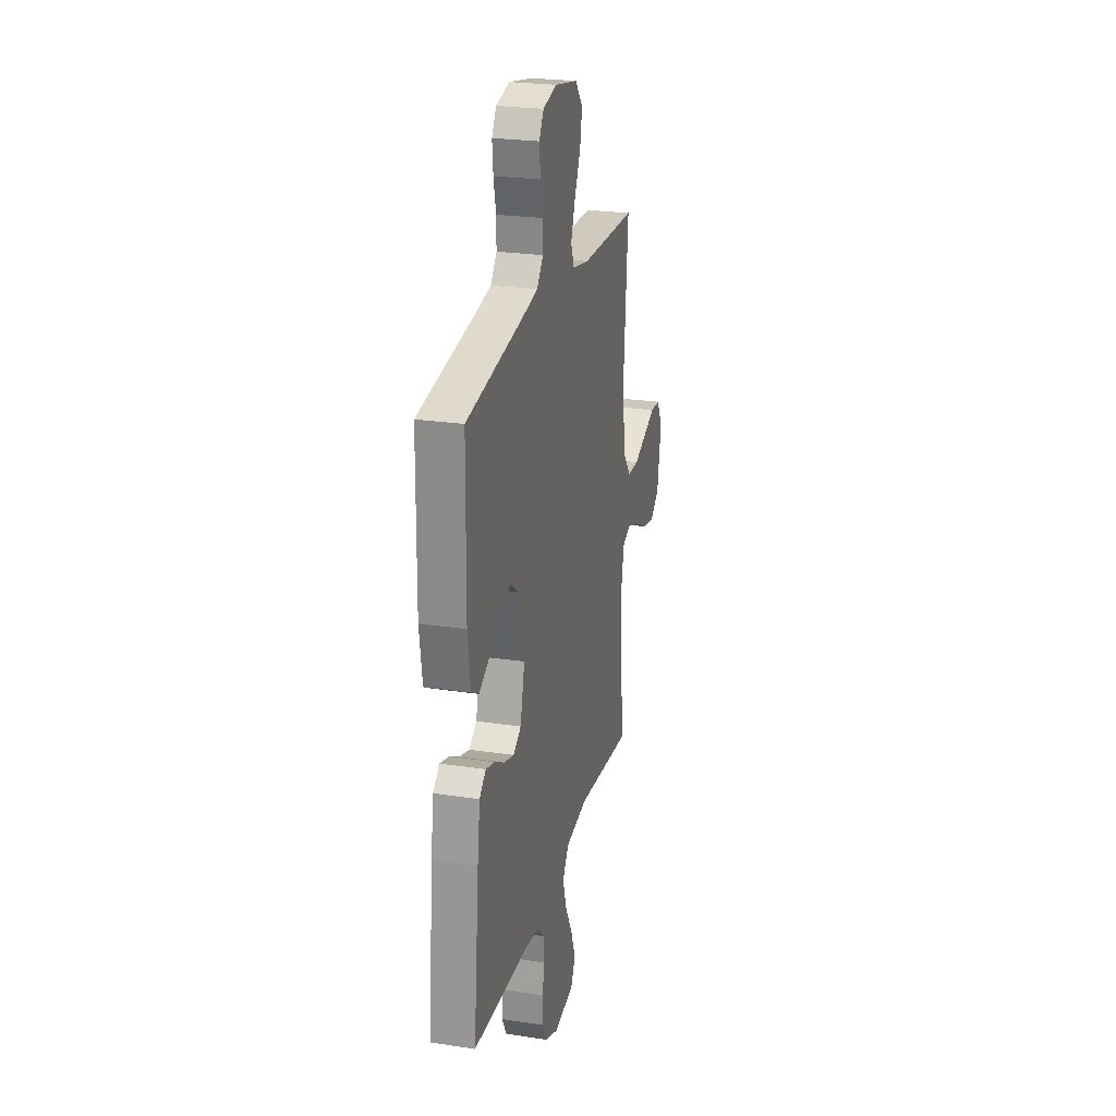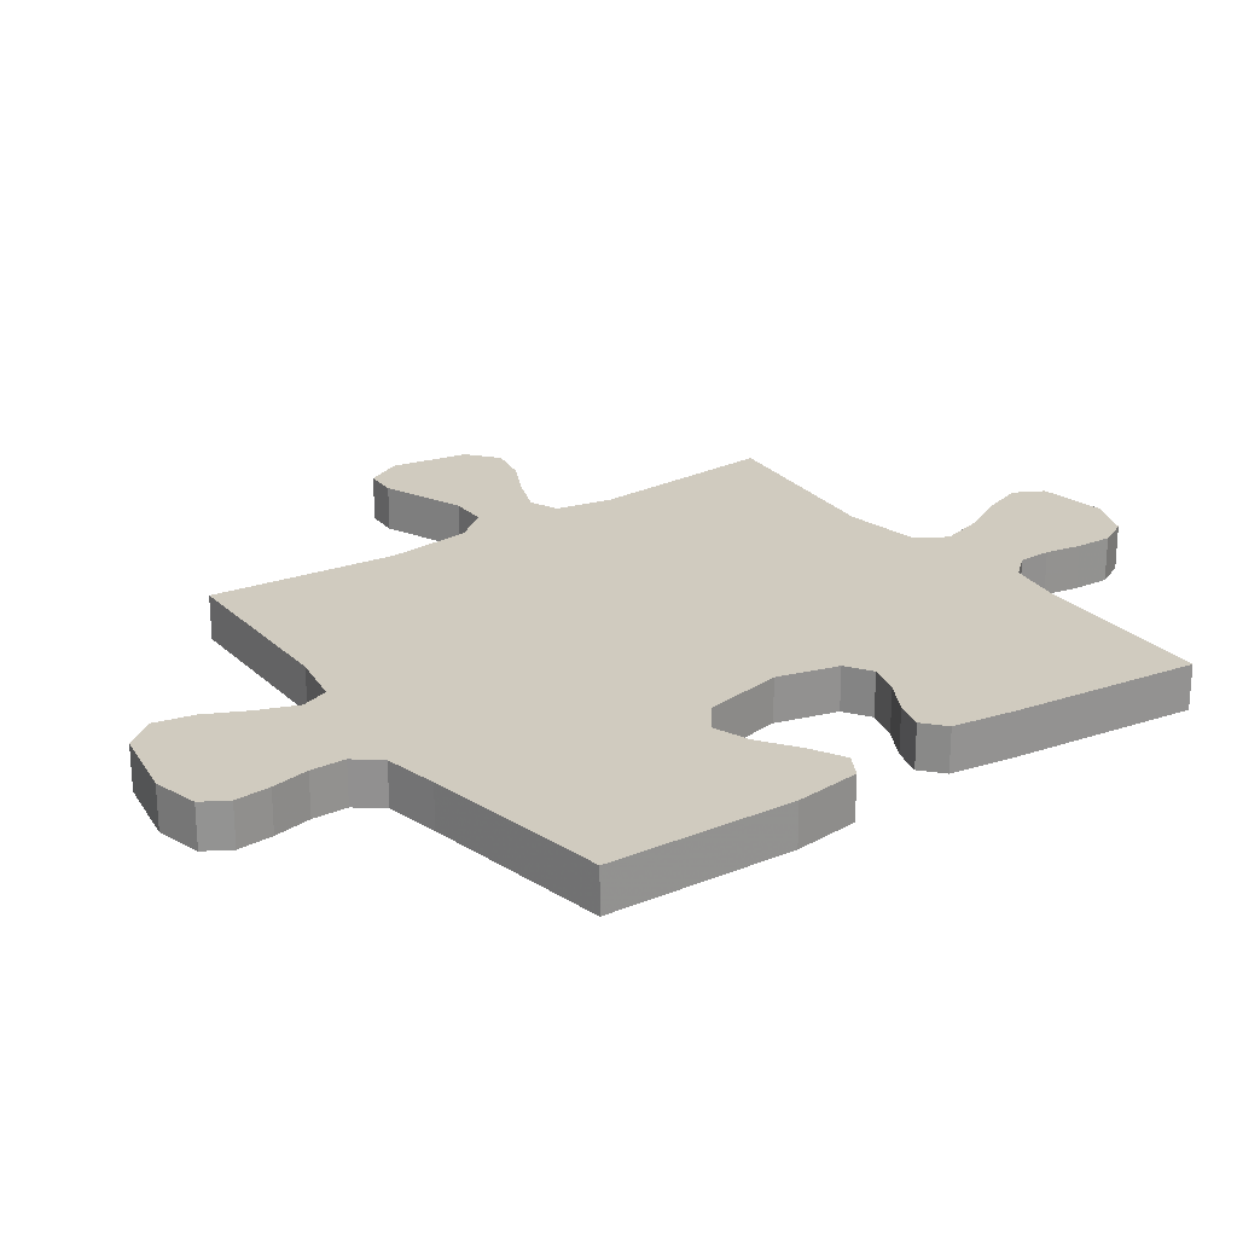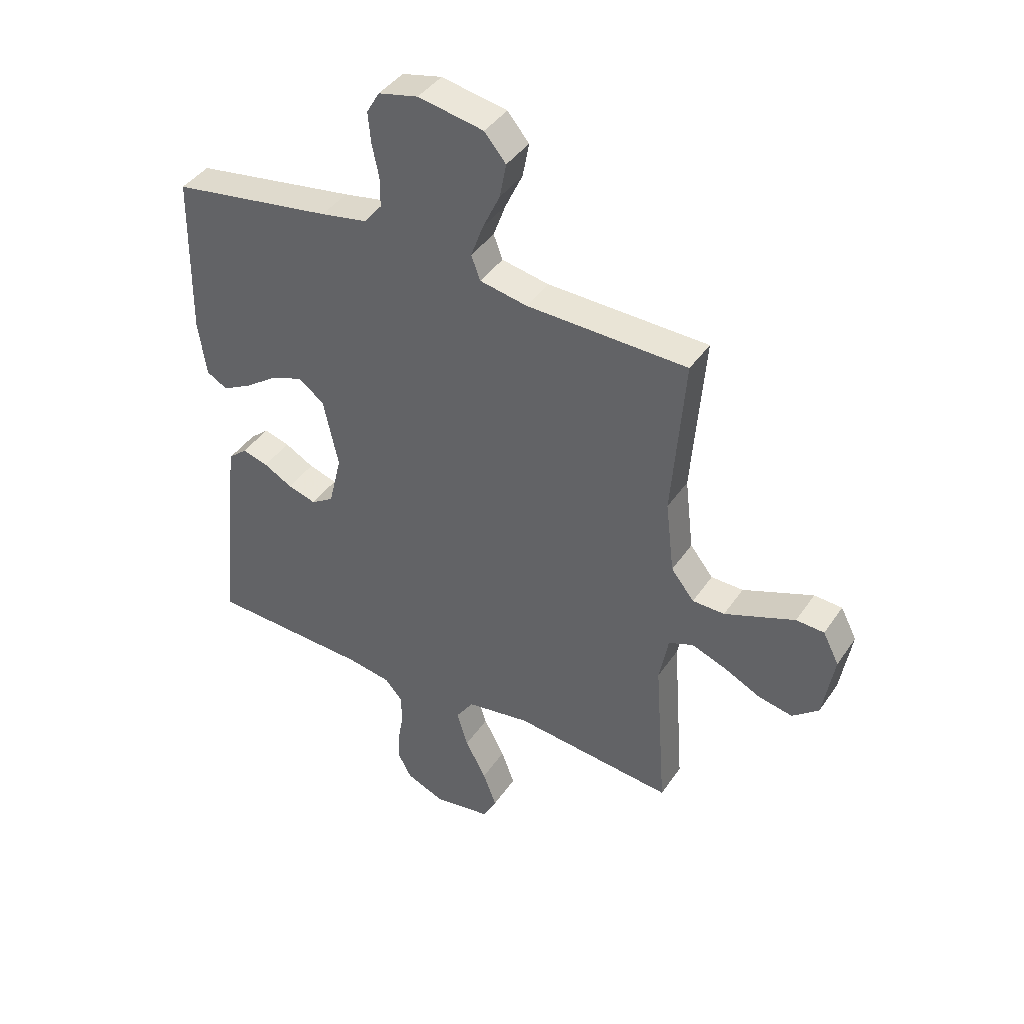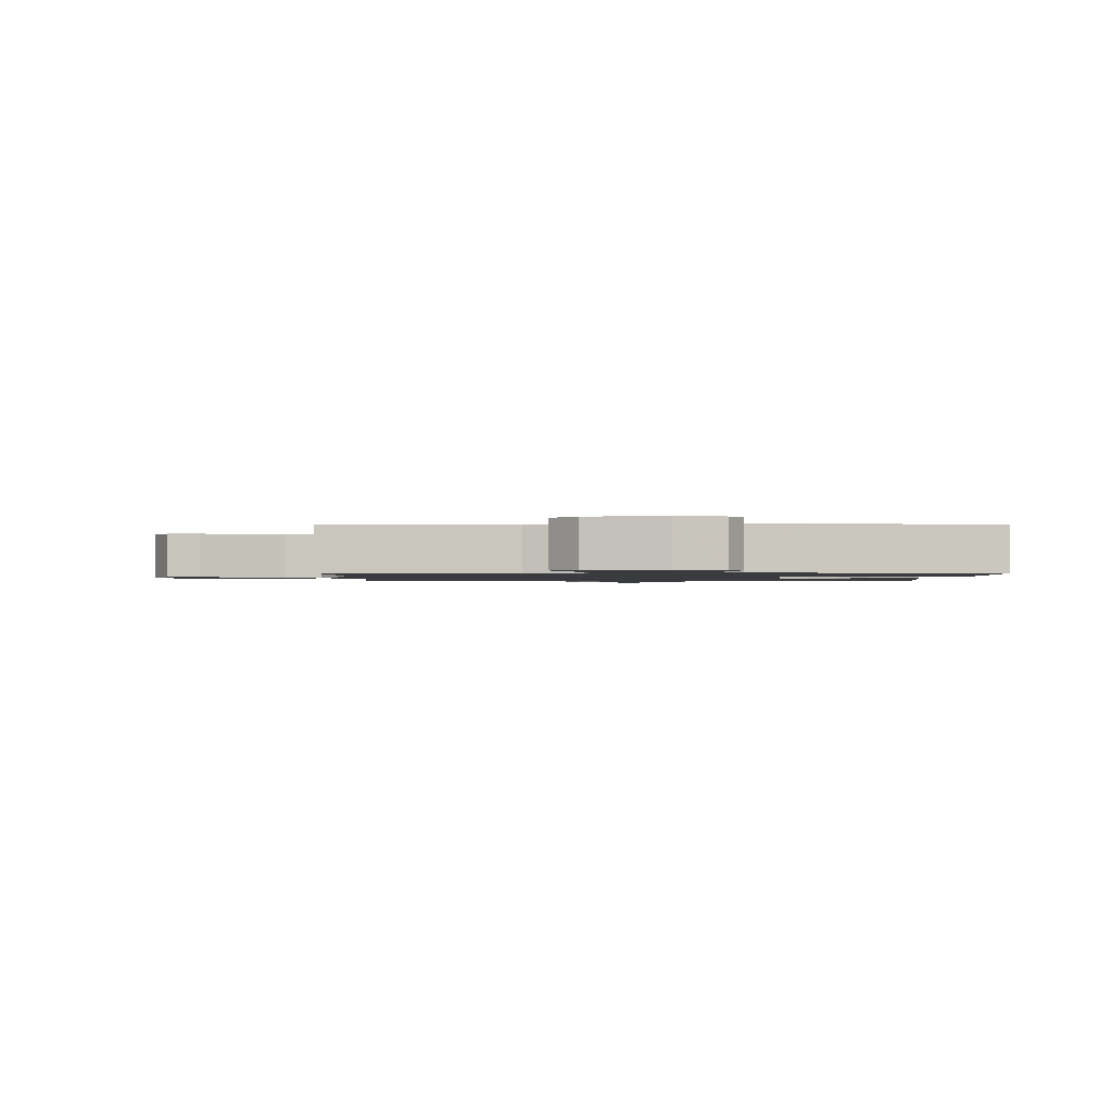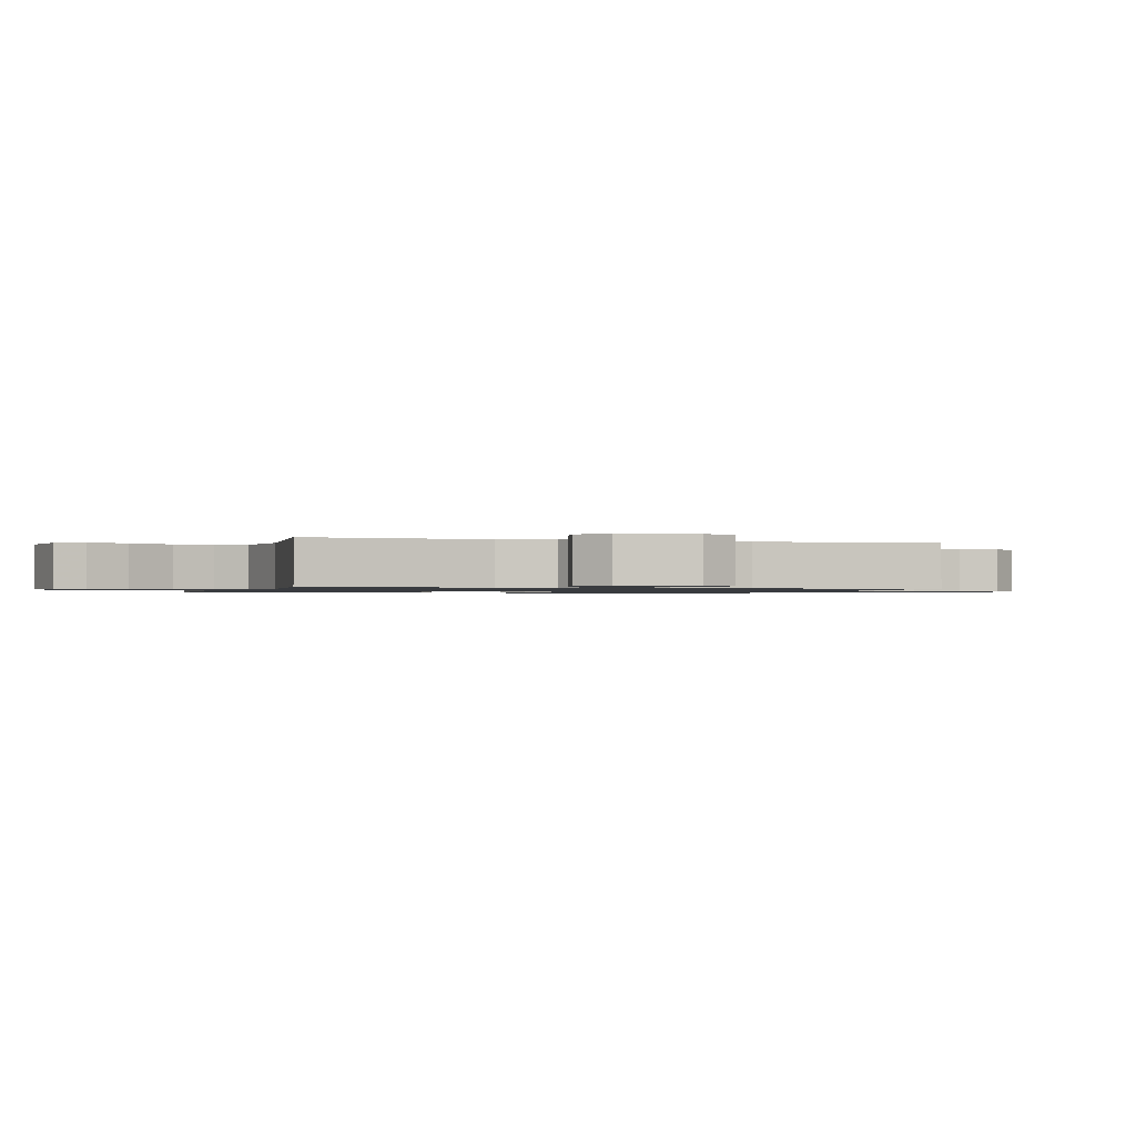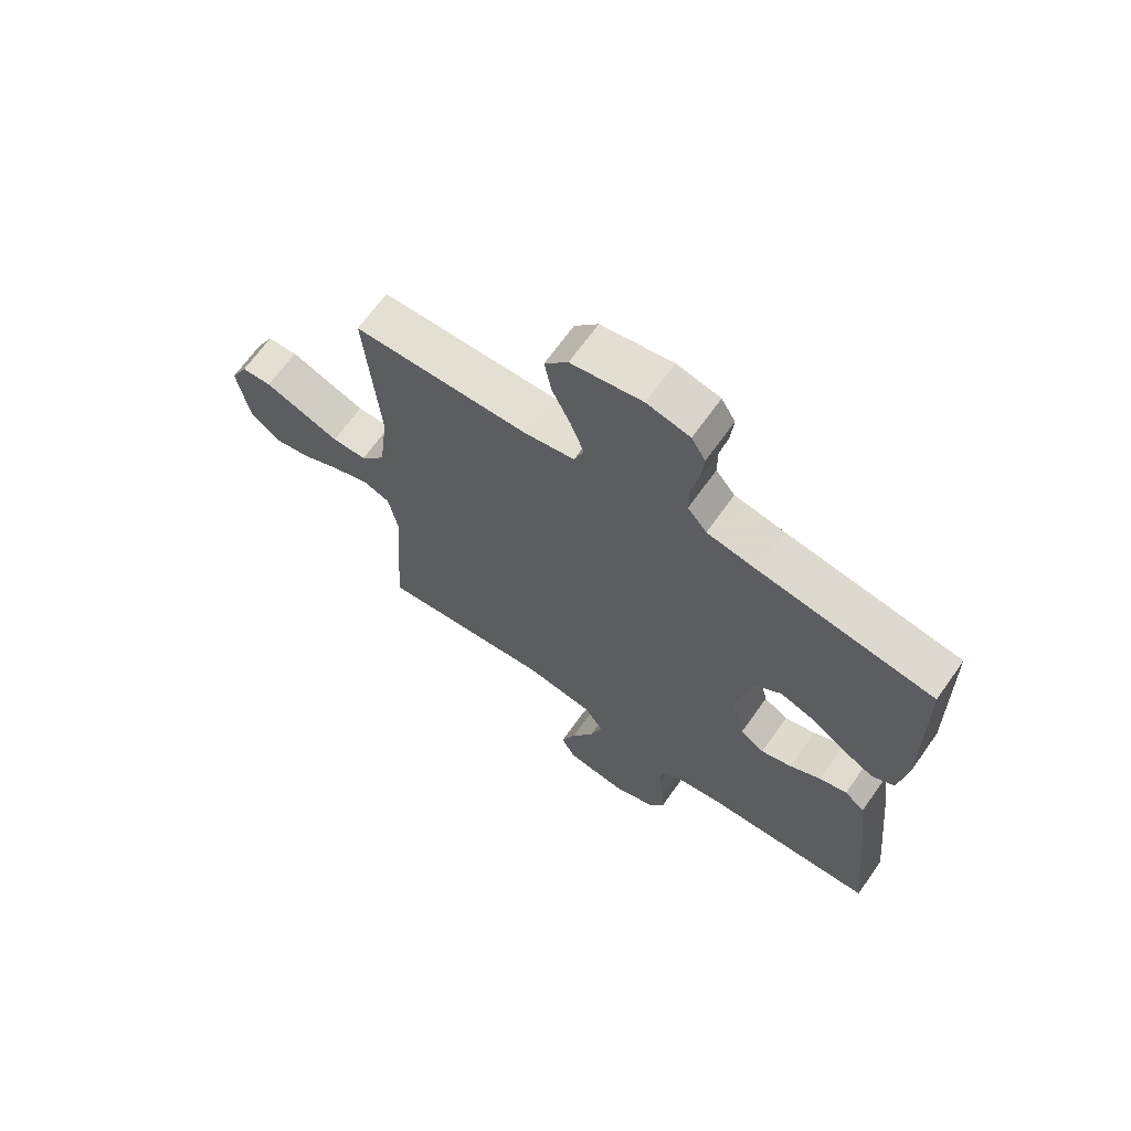
<metadata>
{"format":"obj","ext":"obj","renderer":"f3d","projection":"perspective","resolution":1024,"background":"white","views":[{"elev":24.5,"azim":104.0,"up":"+Z"},{"elev":23.7,"azim":54.8,"up":"+Y"},{"elev":41.3,"azim":-148.8,"up":"+Z"},{"elev":-1.2,"azim":-0.0,"up":"+Y"},{"elev":-1.0,"azim":-107.3,"up":"+Y"},{"elev":67.2,"azim":35.3,"up":"+Z"}]}
</metadata>
<code>
v -0.5 0.07 -0.5
v -0.478 0.07 -0.2
v -0.495 0.07 -0.11
v -0.541 0.07 -0.092
v -0.605 0.07 -0.116
v -0.674 0.07 -0.15
v -0.738 0.07 -0.163
v -0.787 0.07 -0.123
v -0.808 0.07 0
v -0.778 0.07 0.058
v -0.726 0.07 0.061
v -0.662 0.07 0.036
v -0.595 0.07 0.01
v -0.535 0.07 0.011
v -0.492 0.07 0.065
v -0.476 0.07 0.2
v -0.5 0.07 0.5
v -0.2 0.07 0.508
v -0.112 0.07 0.525
v -0.095 0.07 0.57
v -0.118 0.07 0.633
v -0.15 0.07 0.701
v -0.162 0.07 0.765
v -0.122 0.07 0.813
v 0 0.07 0.836
v 0.074 0.07 0.819
v 0.098 0.07 0.778
v 0.093 0.07 0.721
v 0.08 0.07 0.66
v 0.08 0.07 0.604
v 0.113 0.07 0.563
v 0.2 0.07 0.547
v 0.5 0.07 0.5
v 0.505 0.07 0.2
v 0.49 0.07 0.094
v 0.451 0.07 0.072
v 0.396 0.07 0.101
v 0.335 0.07 0.144
v 0.276 0.07 0.165
v 0.228 0.07 0.129
v 0.2 0.07 0
v 0.224 0.07 -0.099
v 0.266 0.07 -0.126
v 0.319 0.07 -0.11
v 0.373 0.07 -0.08
v 0.421 0.07 -0.066
v 0.456 0.07 -0.096
v 0.47 0.07 -0.2
v 0.5 0.07 -0.5
v 0.2 0.07 -0.513
v 0.118 0.07 -0.527
v 0.086 0.07 -0.564
v 0.084 0.07 -0.617
v 0.094 0.07 -0.675
v 0.096 0.07 -0.733
v 0.071 0.07 -0.78
v 0 0.07 -0.81
v -0.108 0.07 -0.793
v -0.133 0.07 -0.745
v -0.108 0.07 -0.678
v -0.069 0.07 -0.605
v -0.048 0.07 -0.537
v -0.081 0.07 -0.488
v -0.2 0.07 -0.469
v -0.5 0 -0.5
v -0.478 0 -0.2
v -0.495 0 -0.11
v -0.541 0 -0.092
v -0.605 0 -0.116
v -0.674 0 -0.15
v -0.738 0 -0.163
v -0.787 0 -0.123
v -0.808 0 0
v -0.778 0 0.058
v -0.726 0 0.061
v -0.662 0 0.036
v -0.595 0 0.01
v -0.535 0 0.011
v -0.492 0 0.065
v -0.476 0 0.2
v -0.5 0 0.5
v -0.2 0 0.508
v -0.112 0 0.525
v -0.095 0 0.57
v -0.118 0 0.633
v -0.15 0 0.701
v -0.162 0 0.765
v -0.122 0 0.813
v 0 0 0.836
v 0.074 0 0.819
v 0.098 0 0.778
v 0.093 0 0.721
v 0.08 0 0.66
v 0.08 0 0.604
v 0.113 0 0.563
v 0.2 0 0.547
v 0.5 0 0.5
v 0.505 0 0.2
v 0.49 0 0.094
v 0.451 0 0.072
v 0.396 0 0.101
v 0.335 0 0.144
v 0.276 0 0.165
v 0.228 0 0.129
v 0.2 0 0
v 0.224 0 -0.099
v 0.266 0 -0.126
v 0.319 0 -0.11
v 0.373 0 -0.08
v 0.421 0 -0.066
v 0.456 0 -0.096
v 0.47 0 -0.2
v 0.5 0 -0.5
v 0.2 0 -0.513
v 0.118 0 -0.527
v 0.086 0 -0.564
v 0.084 0 -0.617
v 0.094 0 -0.675
v 0.096 0 -0.733
v 0.071 0 -0.78
v 0 0 -0.81
v -0.108 0 -0.793
v -0.133 0 -0.745
v -0.108 0 -0.678
v -0.069 0 -0.605
v -0.048 0 -0.537
v -0.081 0 -0.488
v -0.2 0 -0.469
f 58 59 60 61
f 58 61 62
f 57 58 62
f 56 57 62
f 53 54 55 56
f 52 53 56 62
f 51 52 62 63
f 47 48 49 50
f 47 50 51 63
f 44 45 46 47
f 43 44 47 63
f 35 36 37 38
f 35 38 39
f 32 33 34 35
f 31 32 35 39
f 30 31 39 40
f 26 27 28 29
f 26 29 30
f 25 26 30
f 21 22 23 24
f 20 21 24 25
f 16 17 18
f 15 16 18 19
f 14 15 19
f 9 10 11 12
f 9 12 13
f 8 9 13 14
f 5 6 7 8
f 4 5 8 14
f 64 1 2
f 64 2 3
f 42 43 63 64
f 41 42 64 3
f 20 25 30 40
f 19 20 40 41
f 14 19 41
f 3 4 14 41
f 125 124 123 122
f 126 125 122
f 126 122 121
f 126 121 120
f 120 119 118 117
f 126 120 117 116
f 127 126 116 115
f 114 113 112 111
f 127 115 114 111
f 111 110 109 108
f 127 111 108 107
f 102 101 100 99
f 103 102 99
f 99 98 97 96
f 103 99 96 95
f 104 103 95 94
f 93 92 91 90
f 94 93 90
f 94 90 89
f 88 87 86 85
f 89 88 85 84
f 82 81 80
f 83 82 80 79
f 83 79 78
f 76 75 74 73
f 77 76 73
f 78 77 73 72
f 72 71 70 69
f 78 72 69 68
f 66 65 128
f 67 66 128
f 128 127 107 106
f 67 128 106 105
f 104 94 89 84
f 105 104 84 83
f 105 83 78
f 105 78 68 67
f 1 65 66 2
f 2 66 67 3
f 3 67 68 4
f 4 68 69 5
f 5 69 70 6
f 6 70 71 7
f 7 71 72 8
f 8 72 73 9
f 9 73 74 10
f 10 74 75 11
f 11 75 76 12
f 12 76 77 13
f 13 77 78 14
f 14 78 79 15
f 15 79 80 16
f 16 80 81 17
f 17 81 82 18
f 18 82 83 19
f 19 83 84 20
f 20 84 85 21
f 21 85 86 22
f 22 86 87 23
f 23 87 88 24
f 24 88 89 25
f 25 89 90 26
f 26 90 91 27
f 27 91 92 28
f 28 92 93 29
f 29 93 94 30
f 30 94 95 31
f 31 95 96 32
f 32 96 97 33
f 33 97 98 34
f 34 98 99 35
f 35 99 100 36
f 36 100 101 37
f 37 101 102 38
f 38 102 103 39
f 39 103 104 40
f 40 104 105 41
f 41 105 106 42
f 42 106 107 43
f 43 107 108 44
f 44 108 109 45
f 45 109 110 46
f 46 110 111 47
f 47 111 112 48
f 48 112 113 49
f 49 113 114 50
f 50 114 115 51
f 51 115 116 52
f 52 116 117 53
f 53 117 118 54
f 54 118 119 55
f 55 119 120 56
f 56 120 121 57
f 57 121 122 58
f 58 122 123 59
f 59 123 124 60
f 60 124 125 61
f 61 125 126 62
f 62 126 127 63
f 63 127 128 64
f 64 128 65 1

</code>
